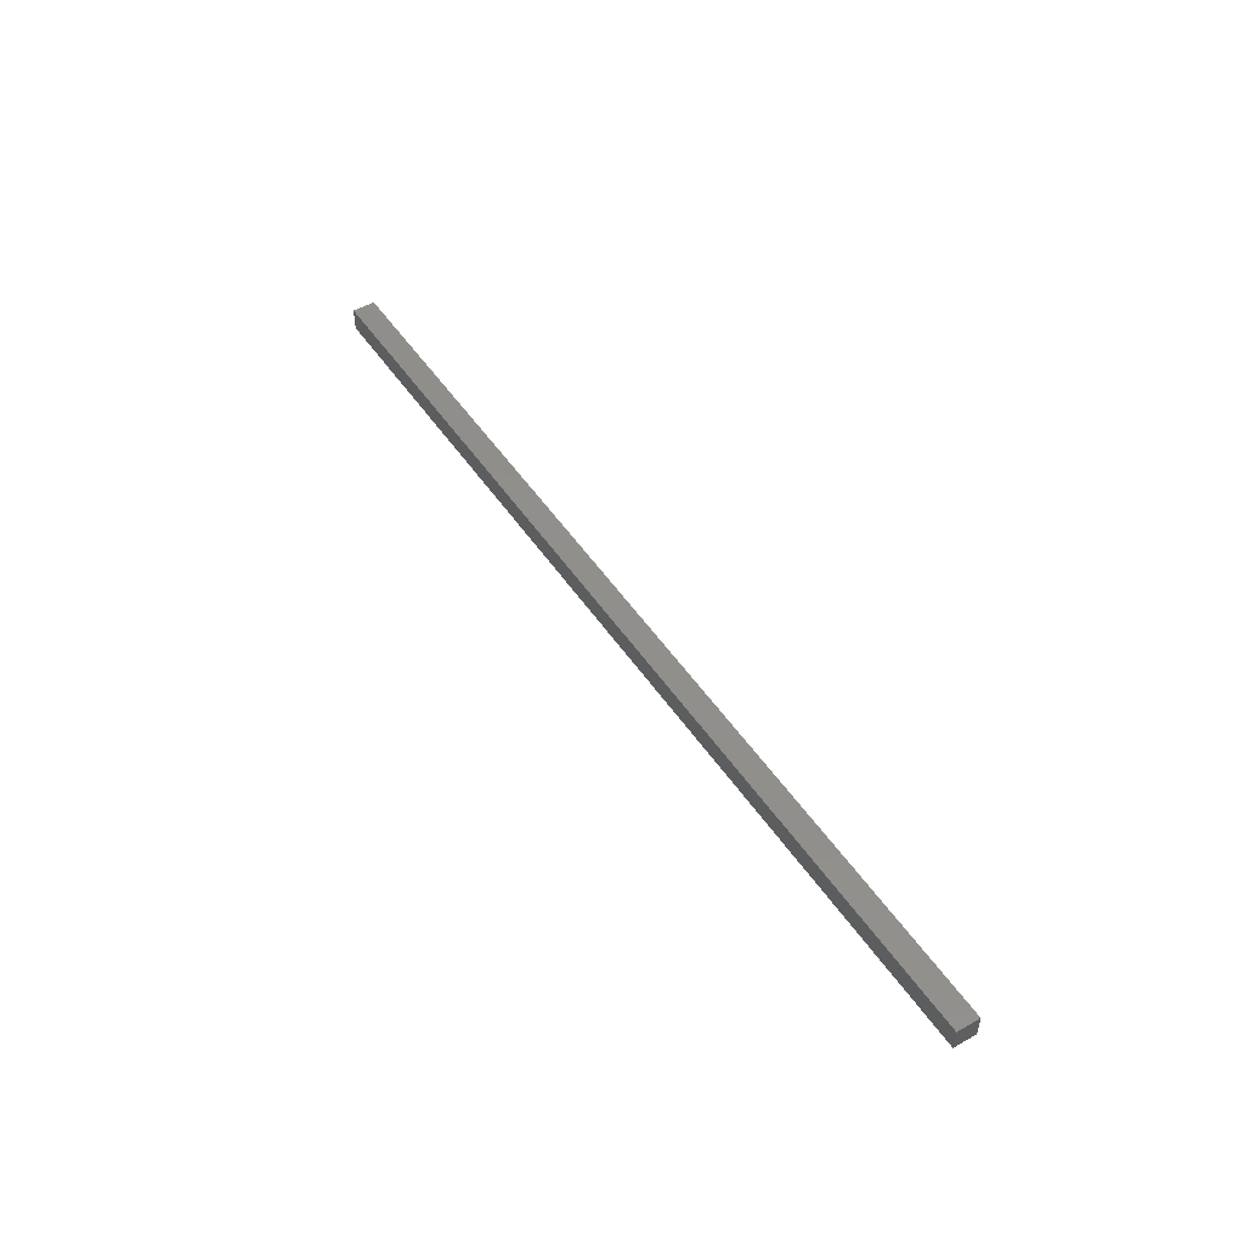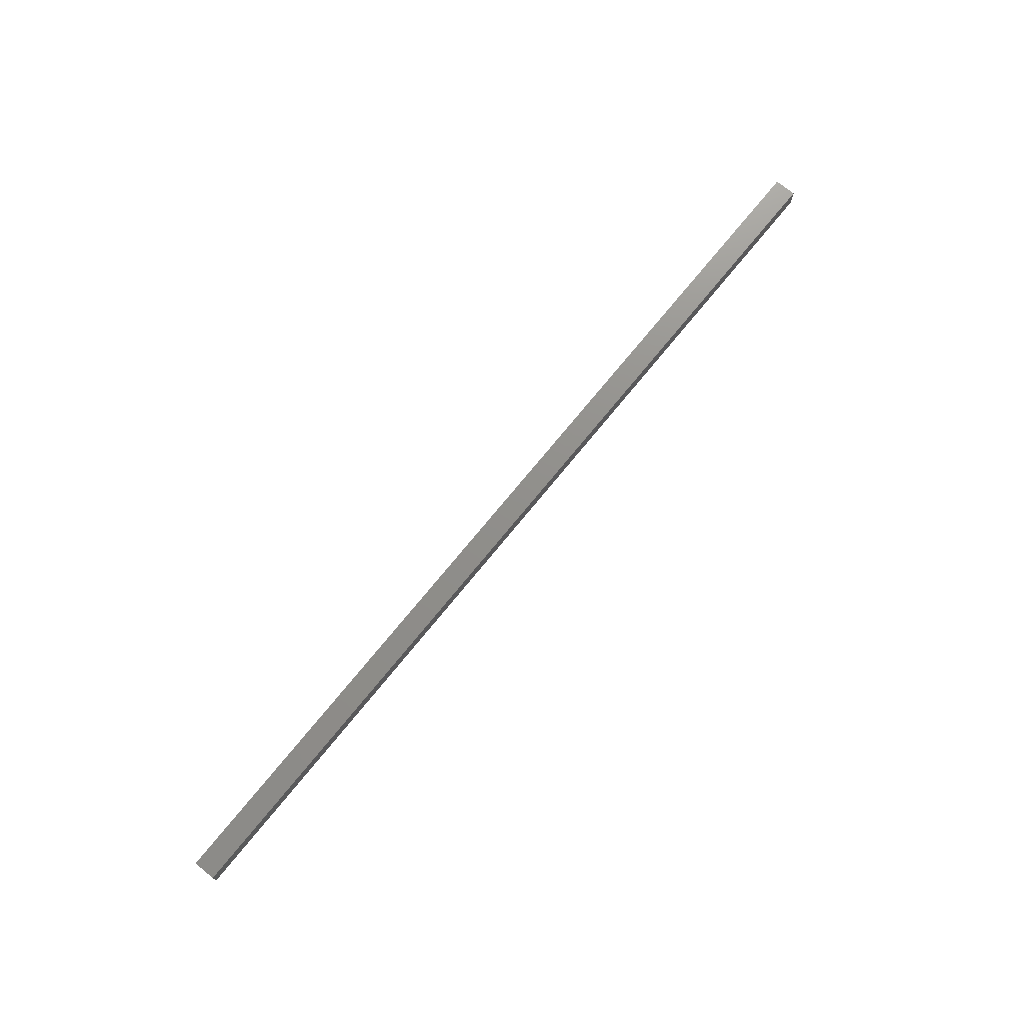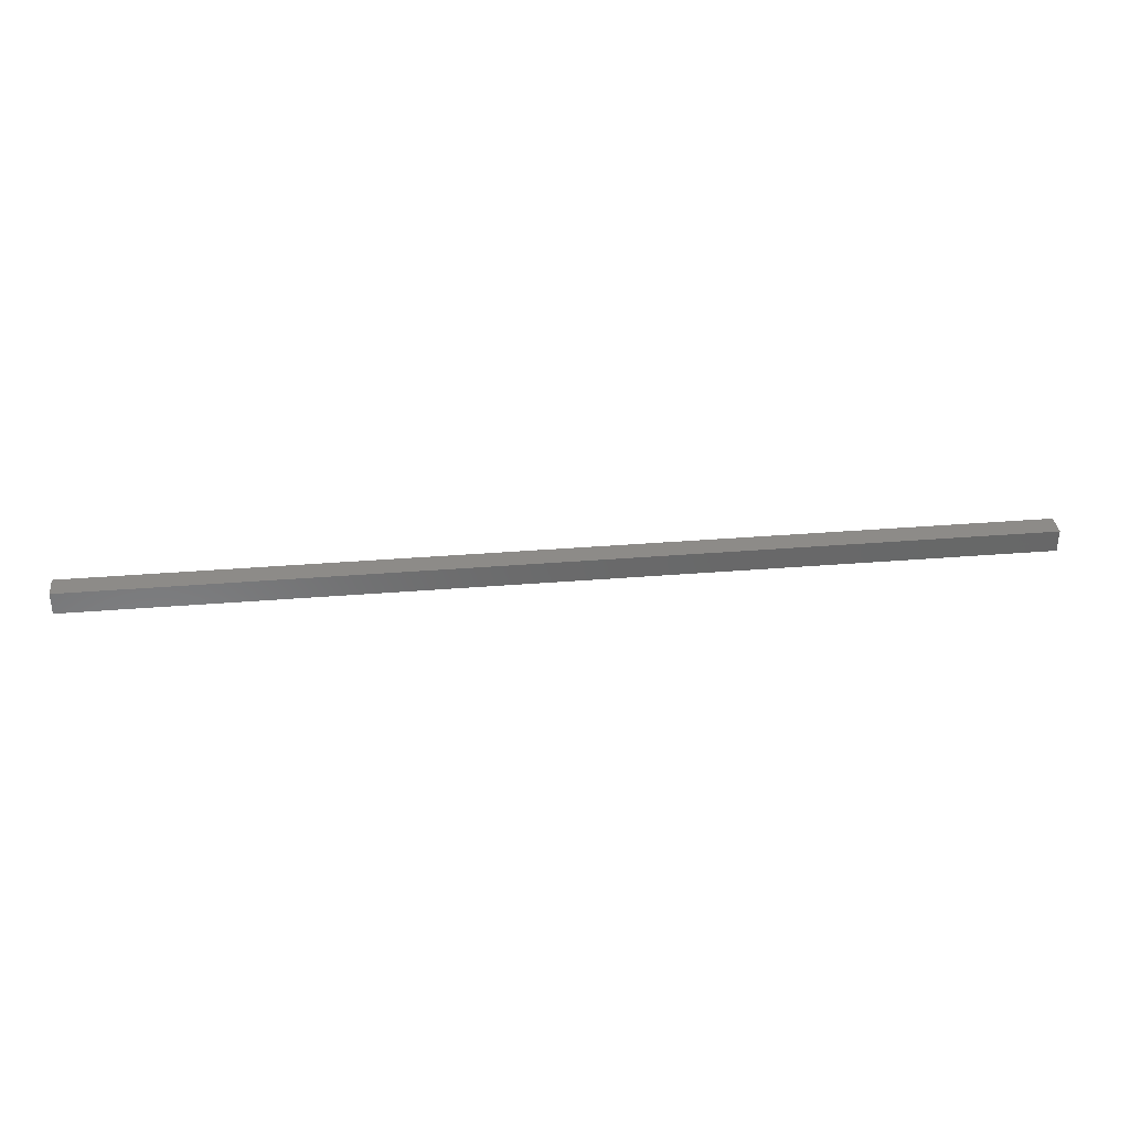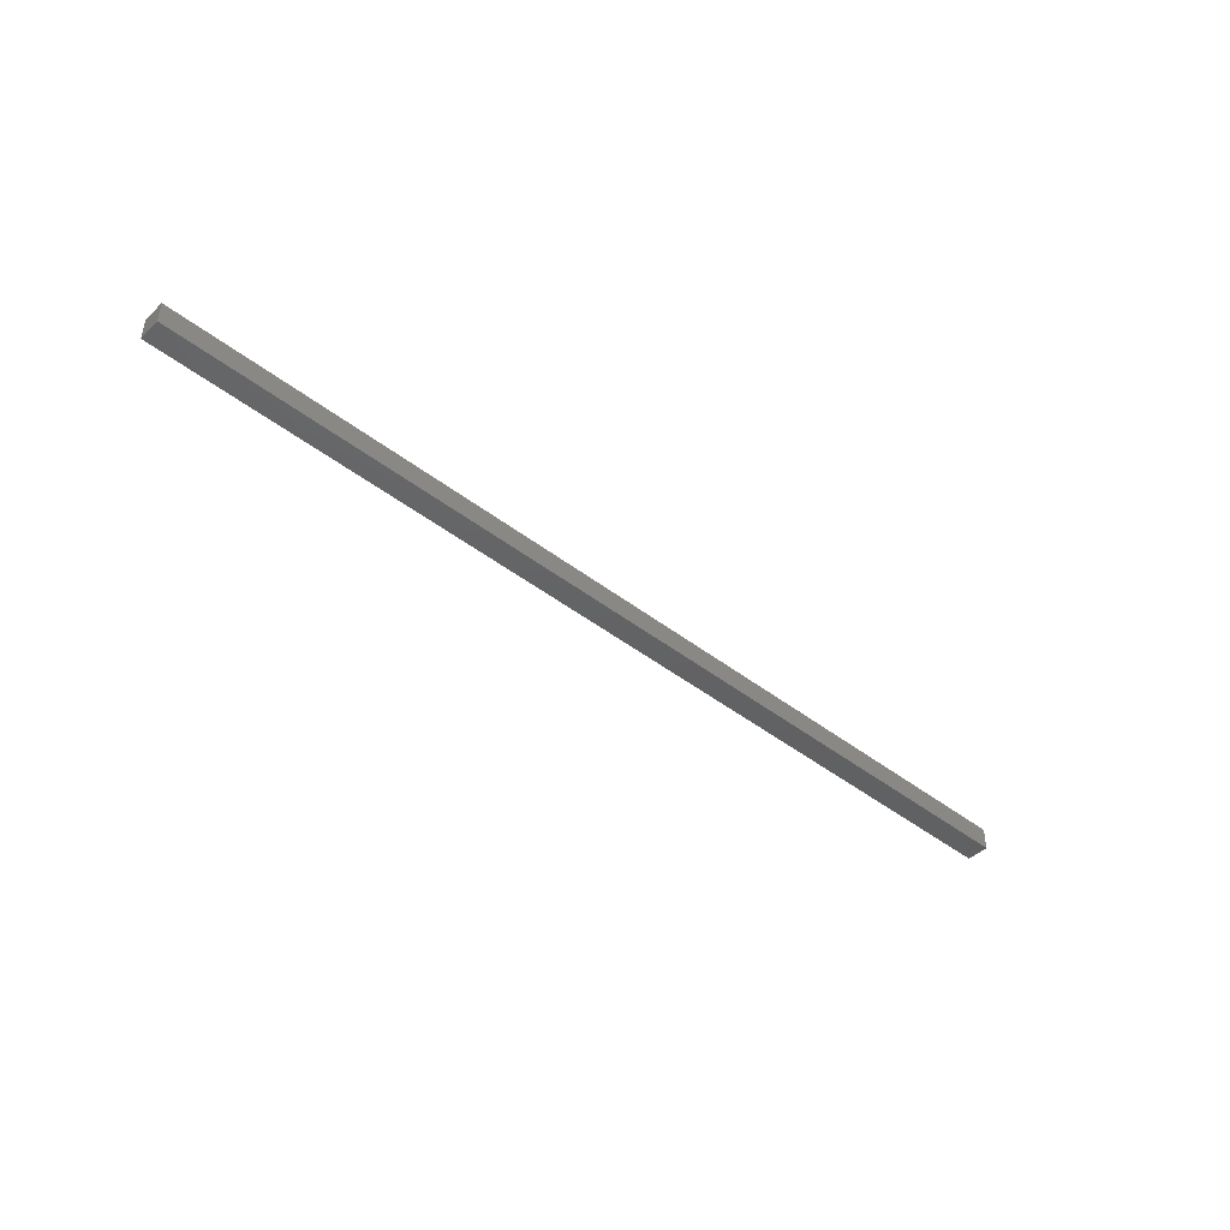
<metadata>
{"format":"stl","ext":"stl","renderer":"f3d","projection":"perspective","resolution":1024,"background":"white","views":[{"elev":48.4,"azim":-122.1,"up":"+Z"},{"elev":72.9,"azim":129.1,"up":"+Z"},{"elev":34.9,"azim":173.8,"up":"+Z"},{"elev":-44.4,"azim":-42.2,"up":"+Z"}]}
</metadata>
<code>
# stl→obj: 8 verts, 12 faces
v -1144 6.5 100.5
v -1144 5.5 101.5
v -1144 6.5 101.5
v -1102 6.5 101.5
v -1102 6.5 100.5
v -1102 5.5 100.5
v -1102 5.5 101.5
v -1144 5.5 100.5
f 1 2 3
f 3 2 4
f 4 1 3
f 5 1 4
f 6 1 5
f 5 4 6
f 6 4 7
f 7 4 2
f 2 6 7
f 8 6 2
f 1 6 8
f 8 2 1

</code>
